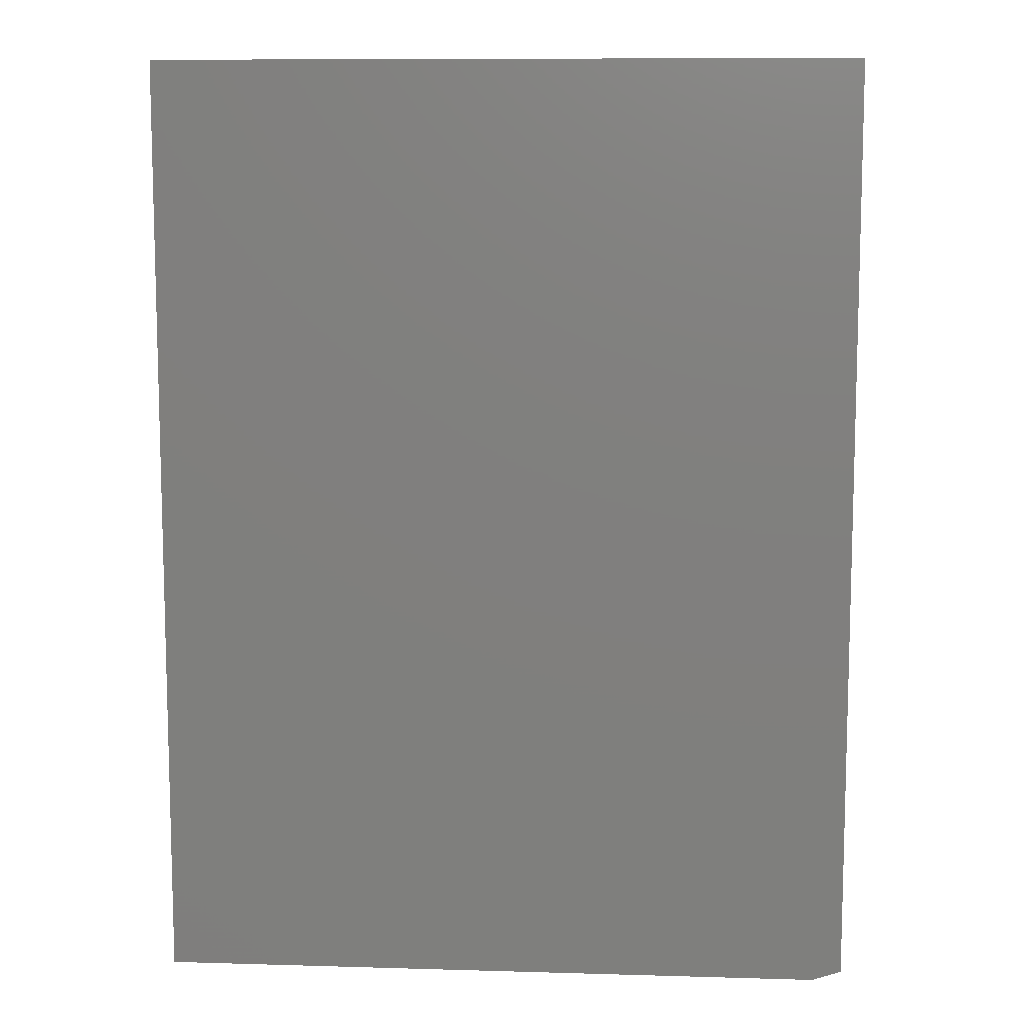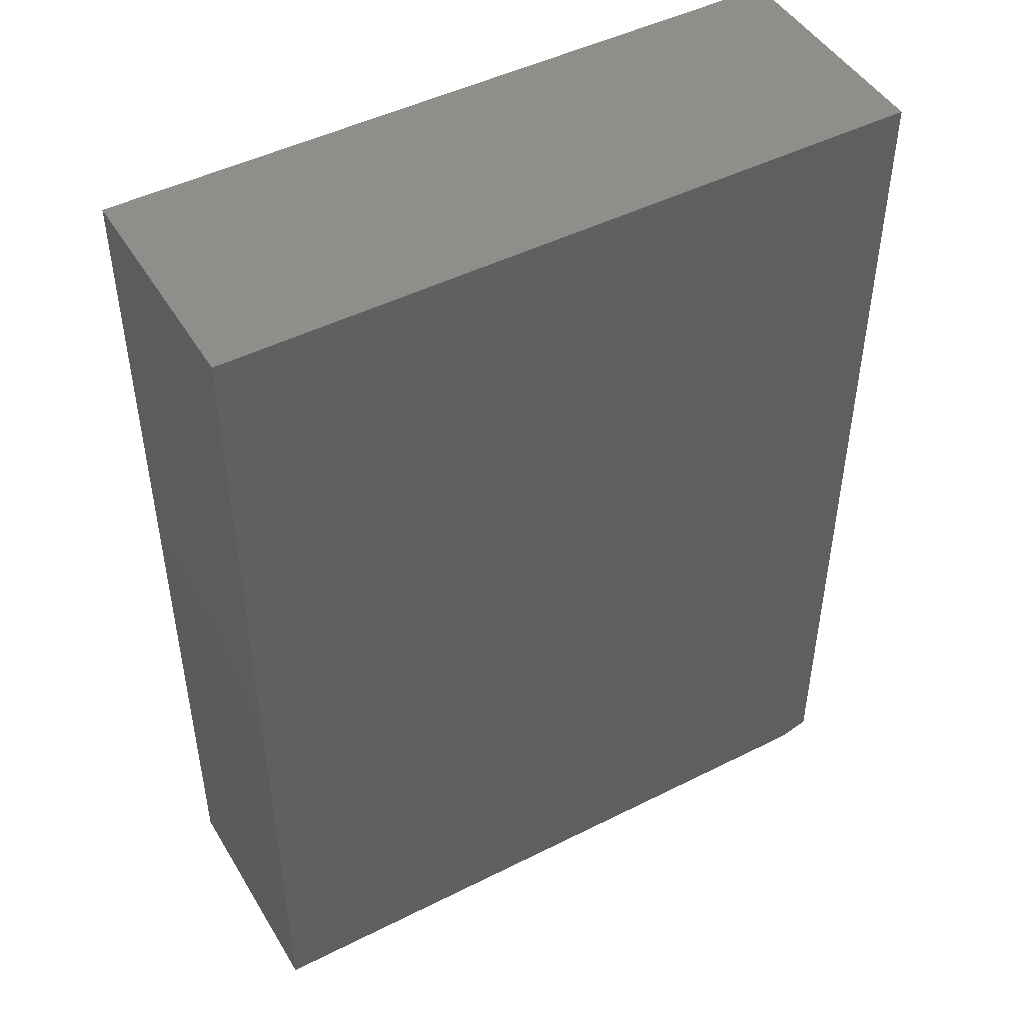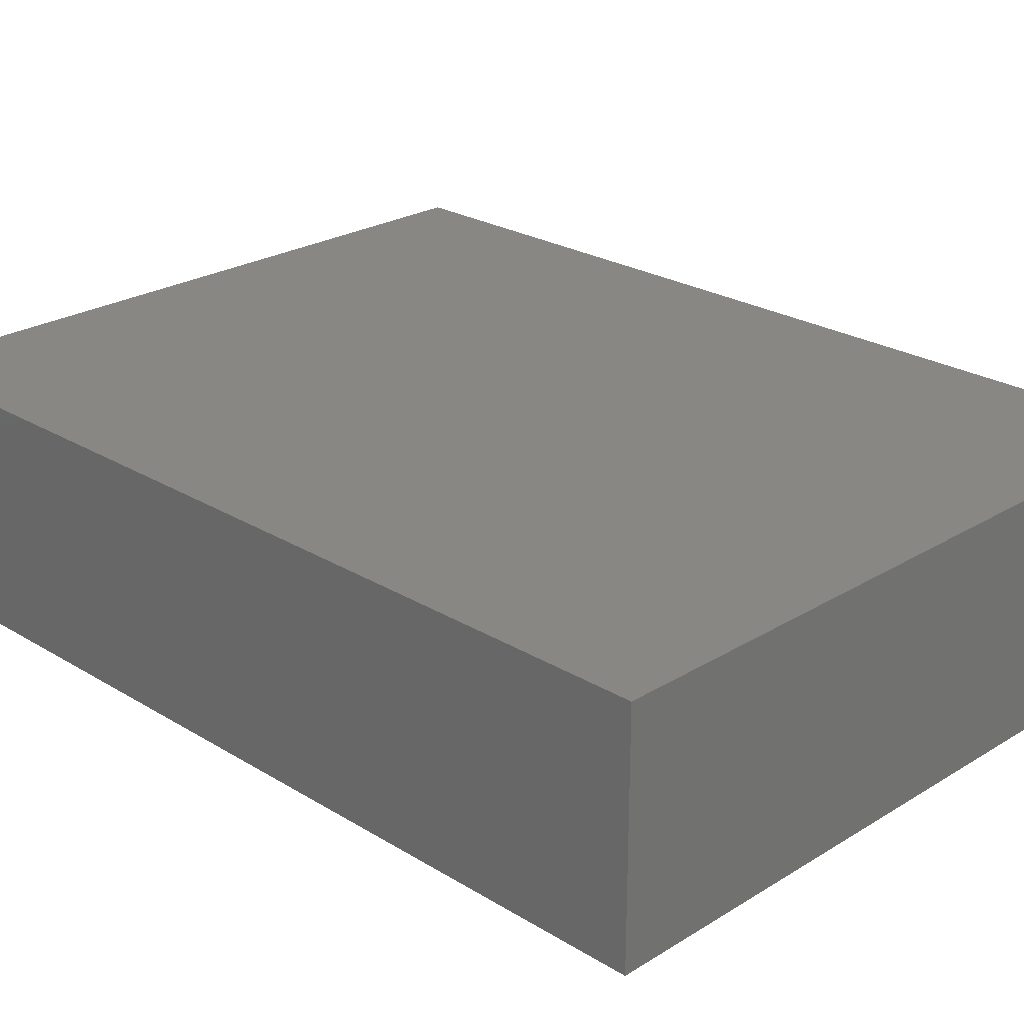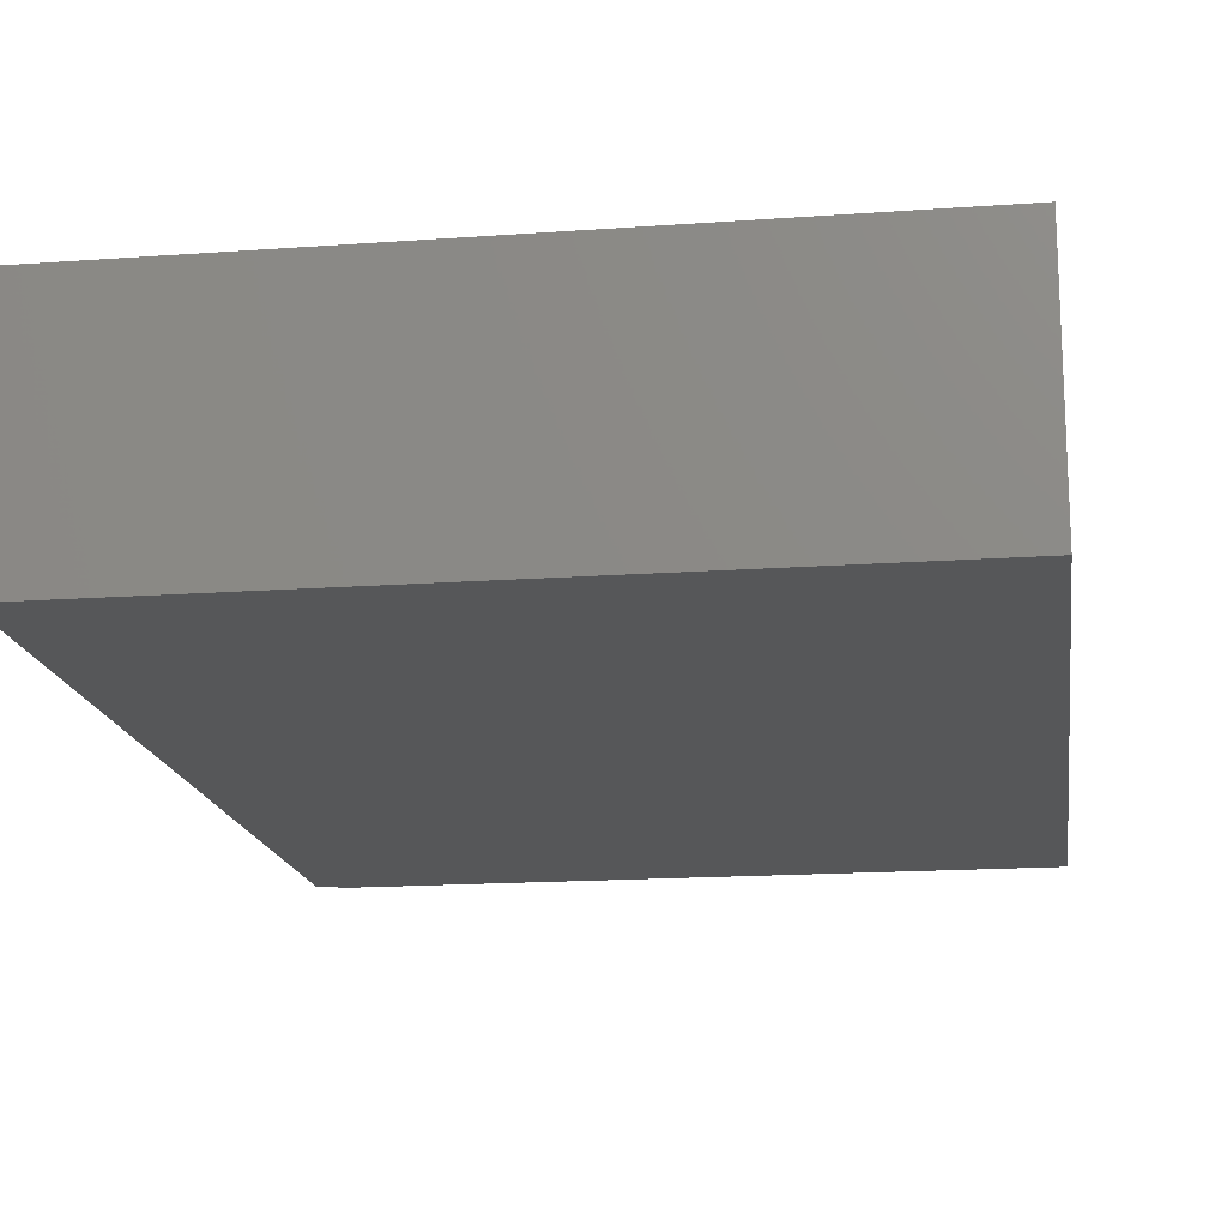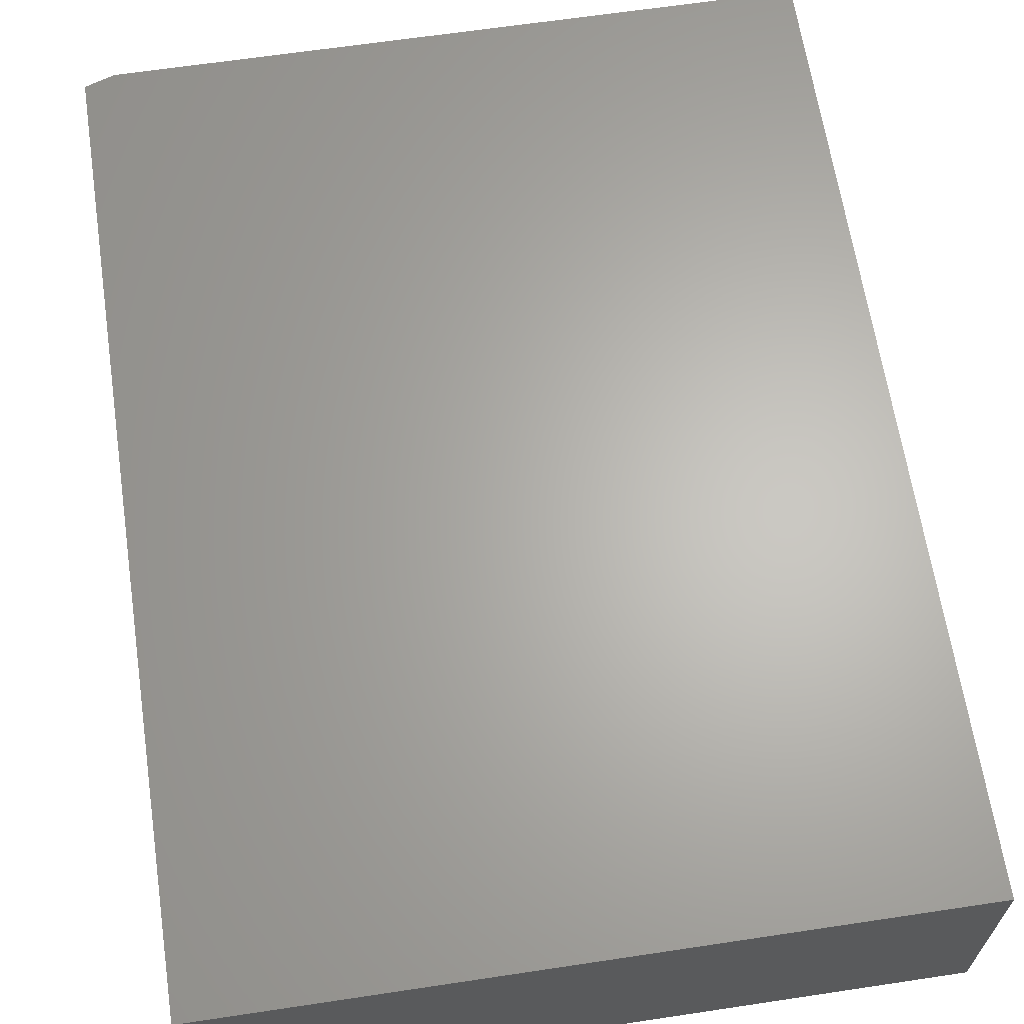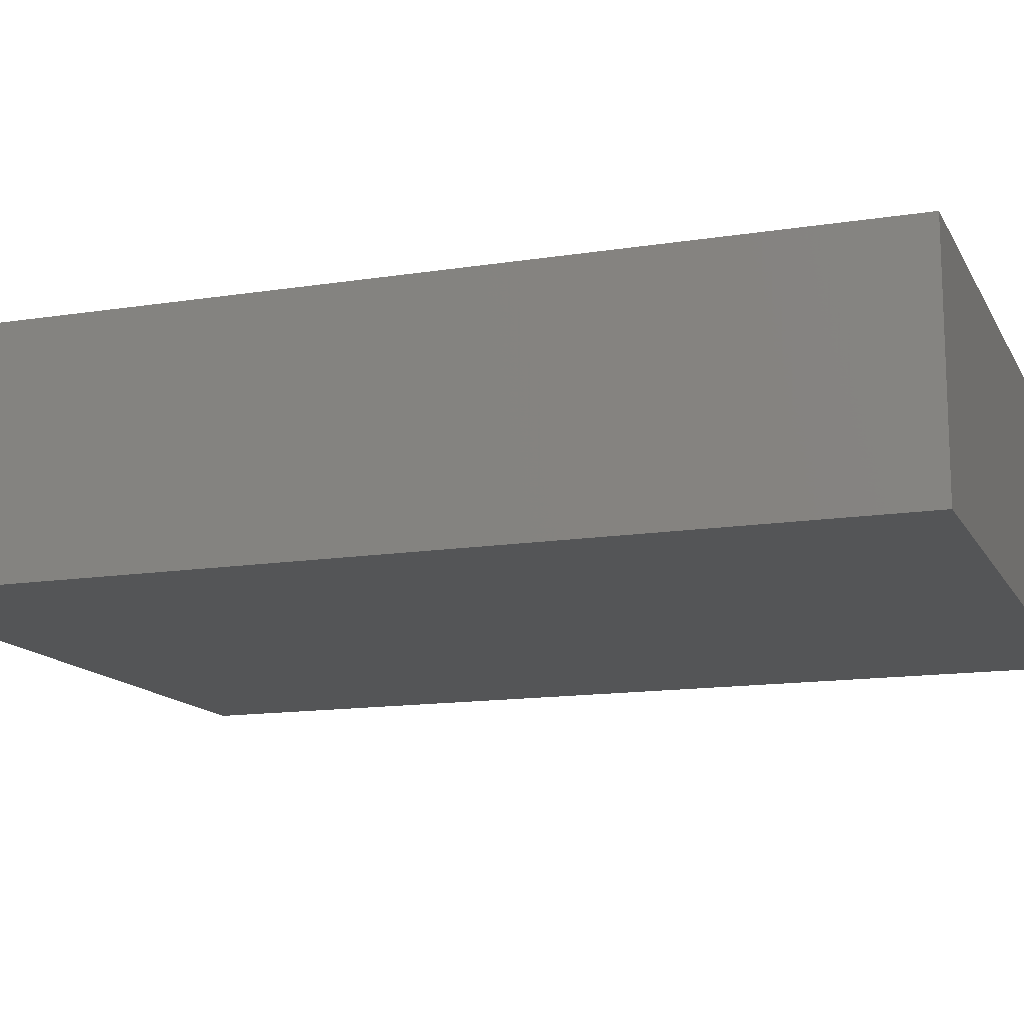
<metadata>
{"format":"stl","ext":"stl","renderer":"f3d","projection":"perspective","resolution":1024,"background":"white","views":[{"elev":9.7,"azim":-175.7,"up":"+Z"},{"elev":47.0,"azim":150.3,"up":"+Z"},{"elev":24.6,"azim":-45.1,"up":"+Y"},{"elev":-16.7,"azim":8.3,"up":"+Y"},{"elev":64.7,"azim":-8.6,"up":"+Y"},{"elev":-13.8,"azim":-70.6,"up":"+Y"}]}
</metadata>
<code>
# stl→obj: 10 verts, 16 faces
v 0.5586 -0.375 0.75
v -0.5625 -0.375 0.75
v 0.5586 -0.375 -0.75
v -0.5625 -0.375 -0.7344
v -0.5156 -0.375 -0.75
v -0.5156 5.204e-18 -0.75
v -0.5625 1.735e-18 -0.7344
v 0.5586 1.245e-16 -0.75
v -0.5625 1.665e-16 0.75
v 0.5586 2.91e-16 0.75
f 1 2 3
f 3 2 4
f 3 4 5
f 6 7 8
f 8 7 9
f 8 9 10
f 2 9 4
f 4 9 7
f 5 6 3
f 3 6 8
f 4 7 5
f 5 7 6
f 1 10 2
f 2 10 9
f 3 8 1
f 1 8 10

</code>
